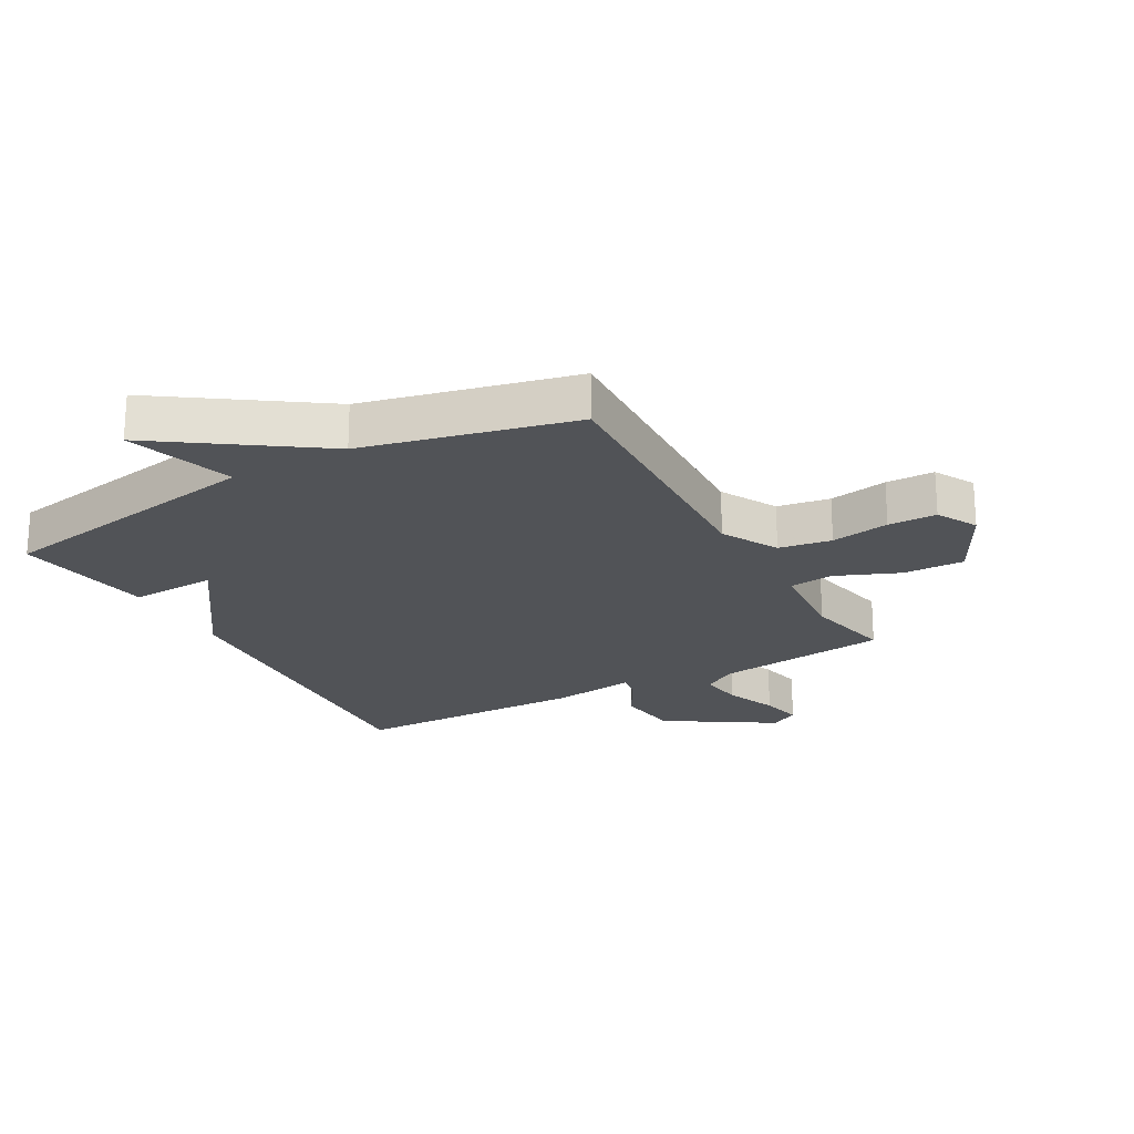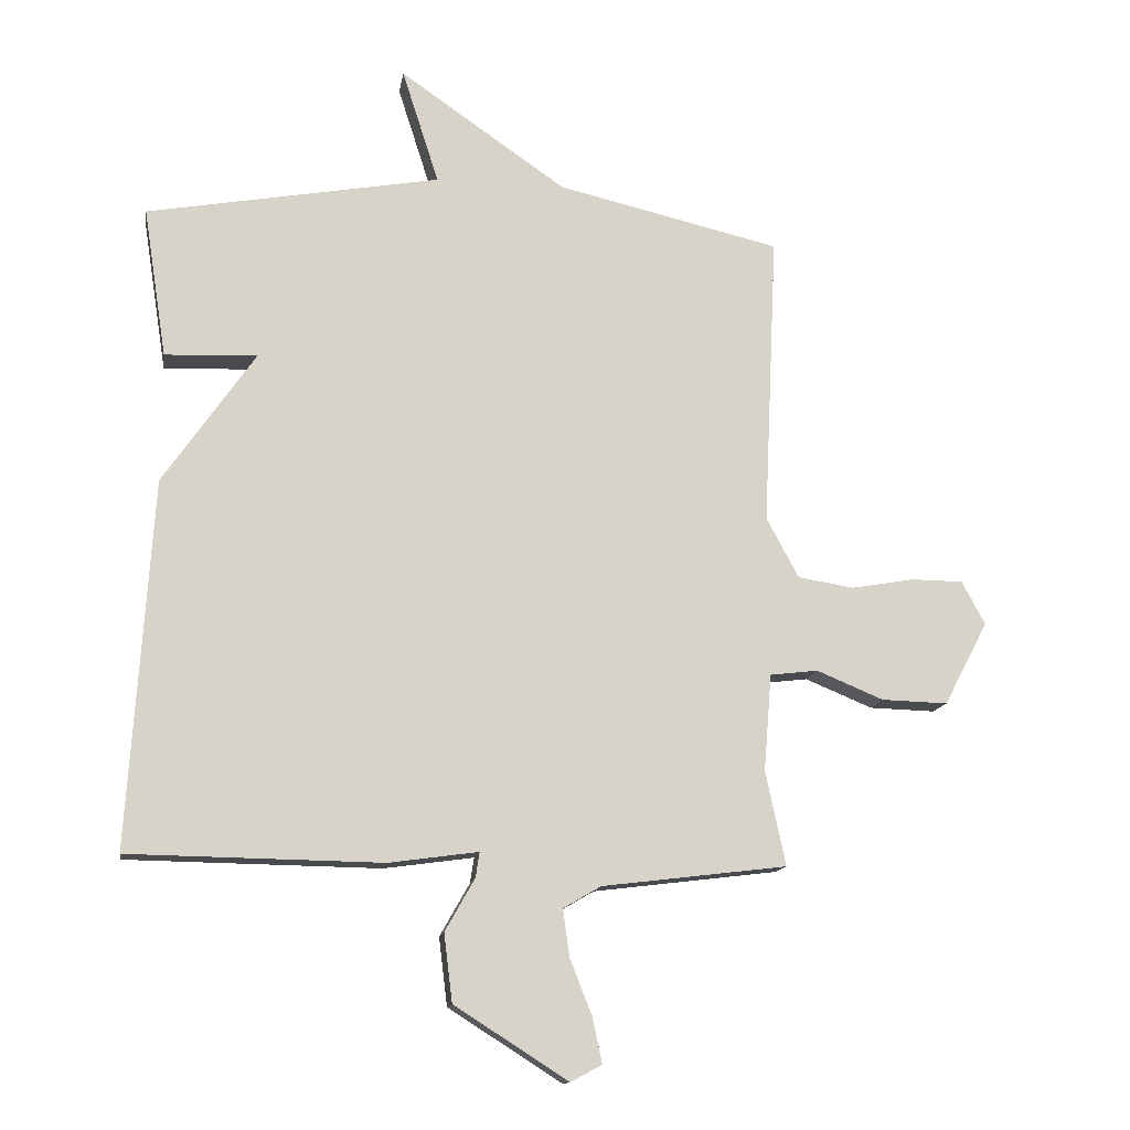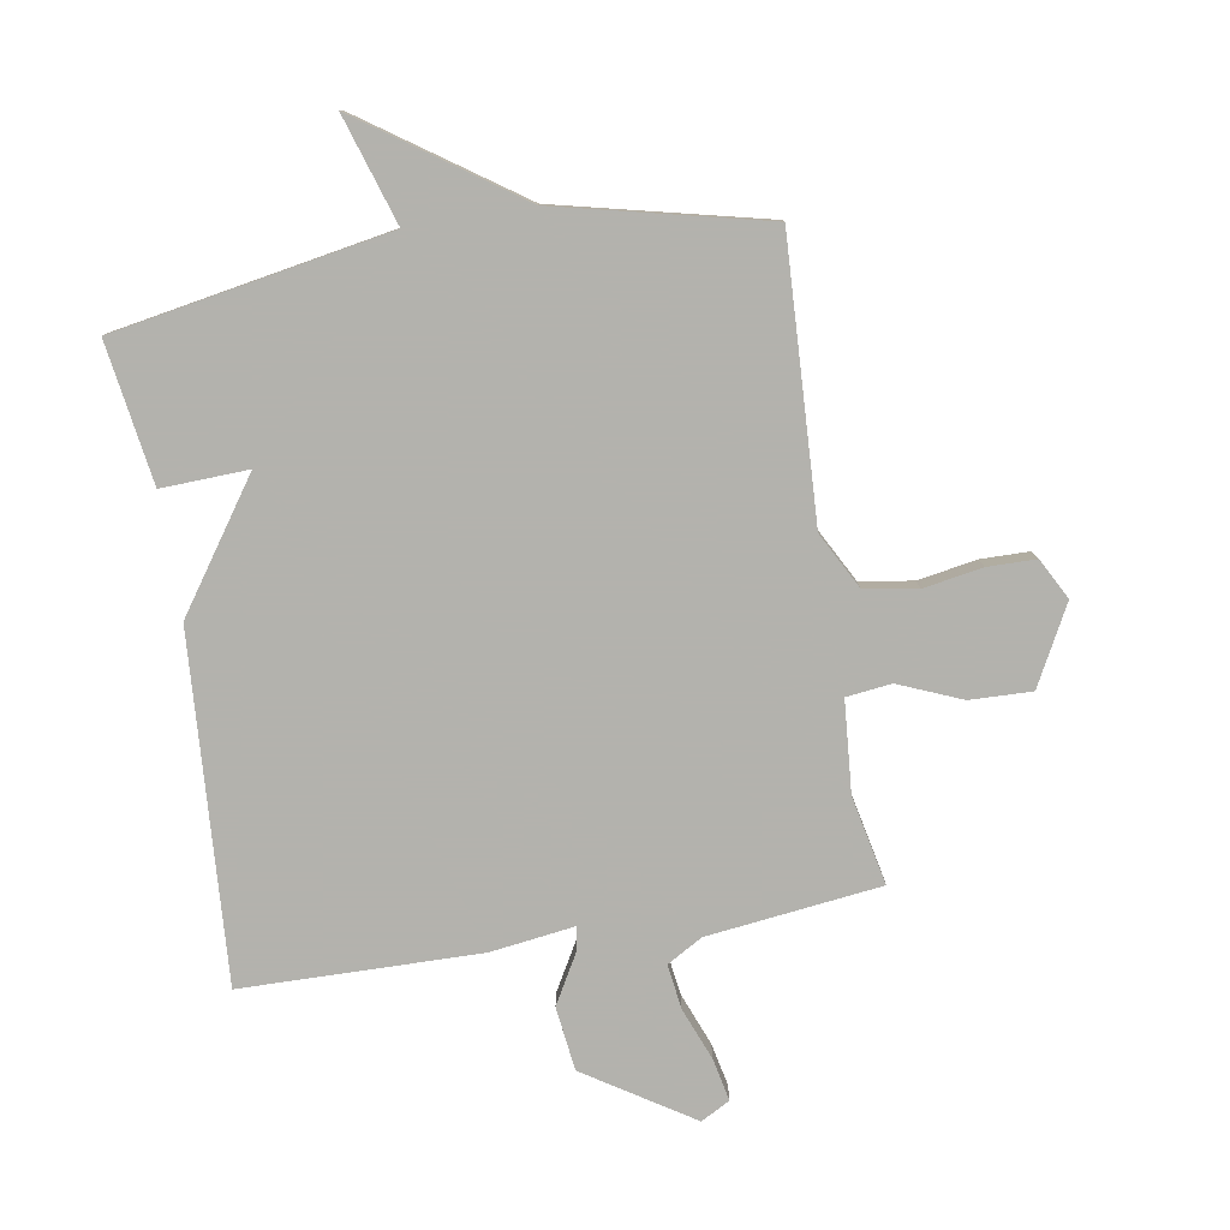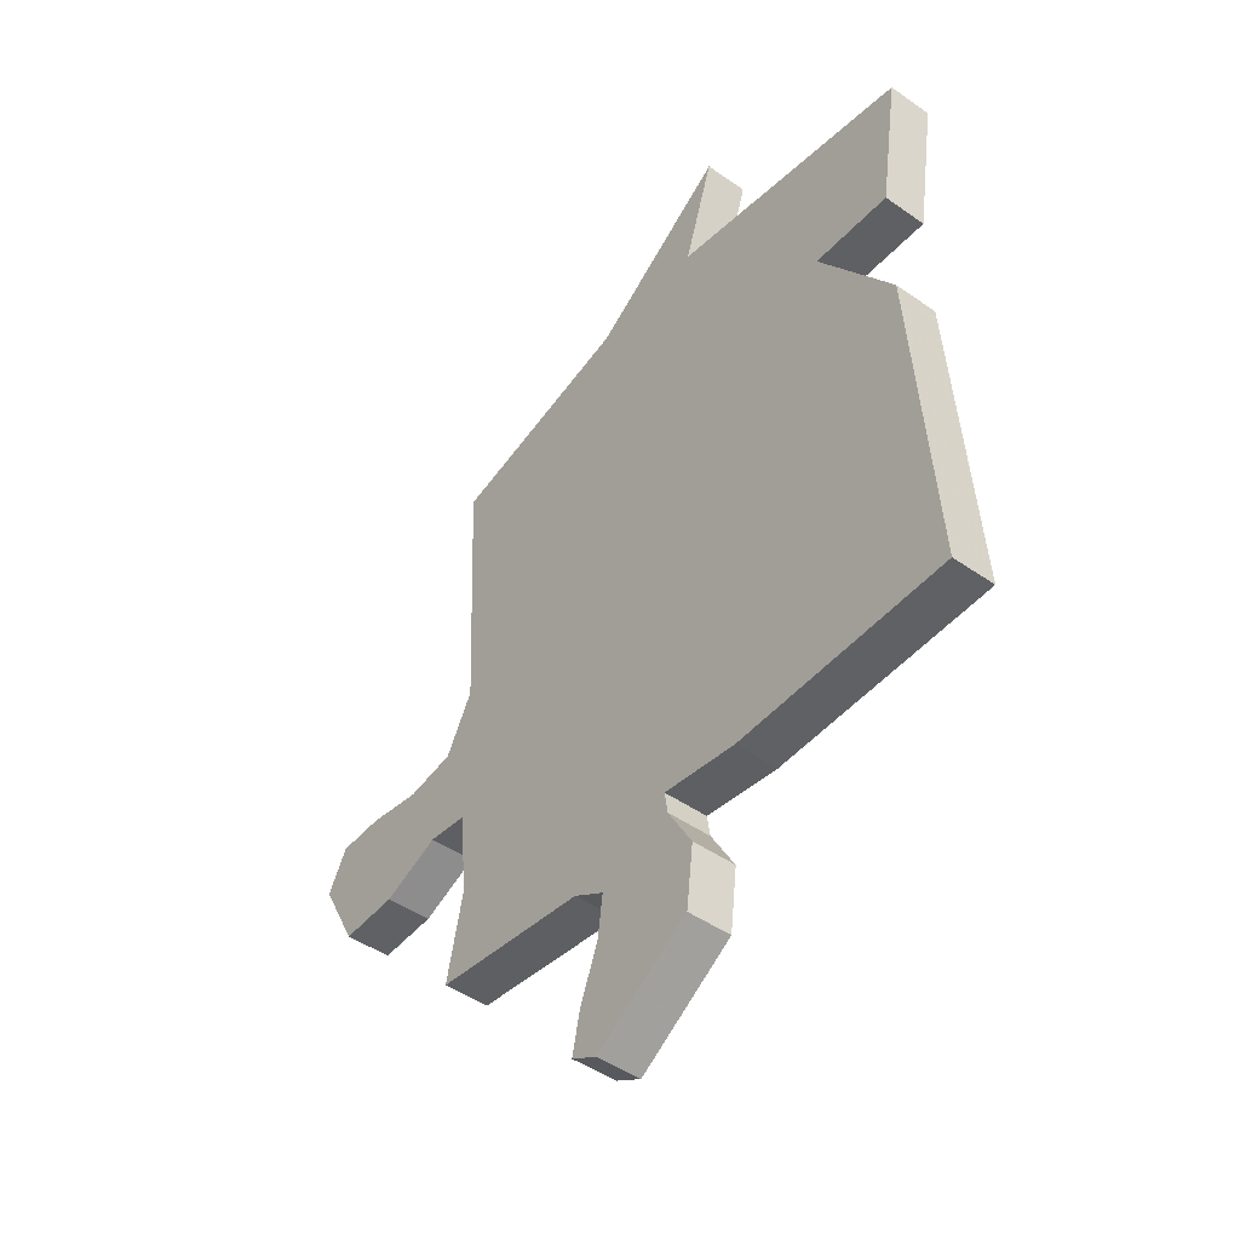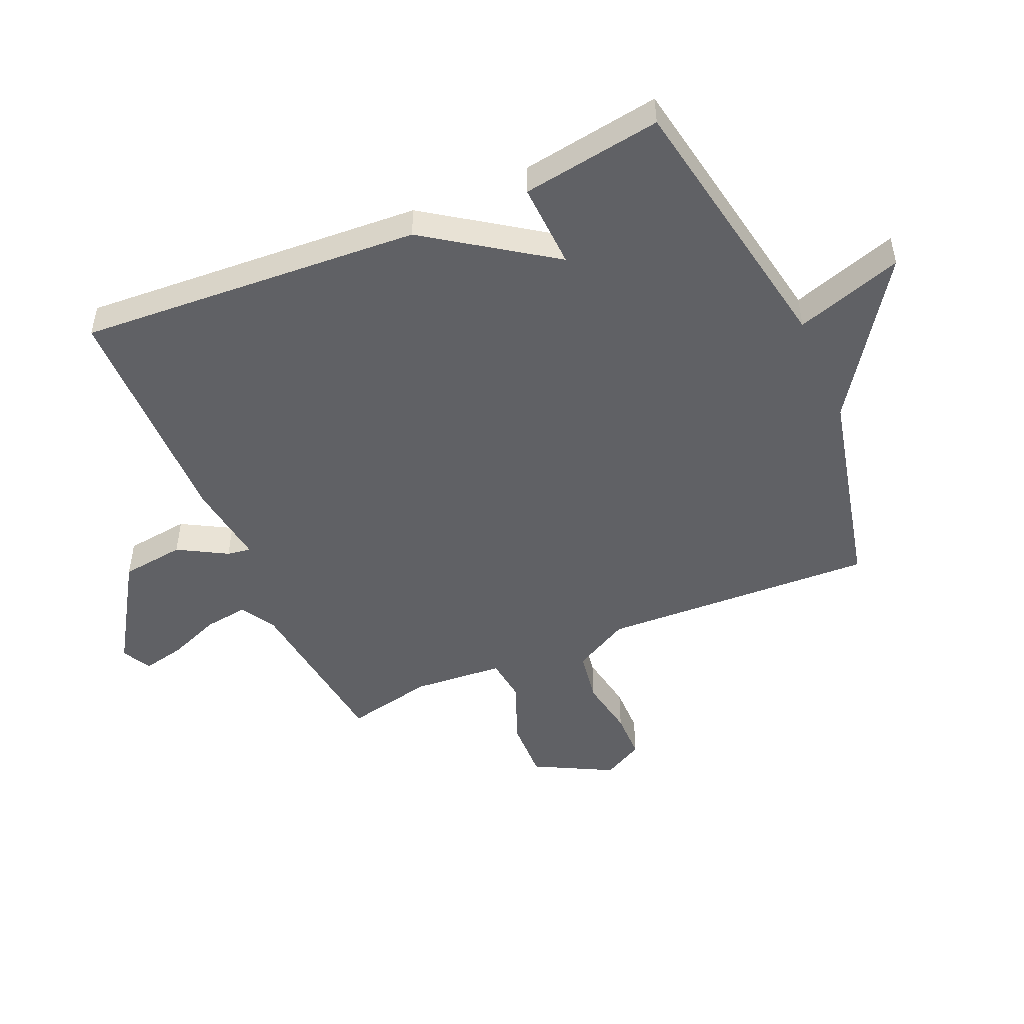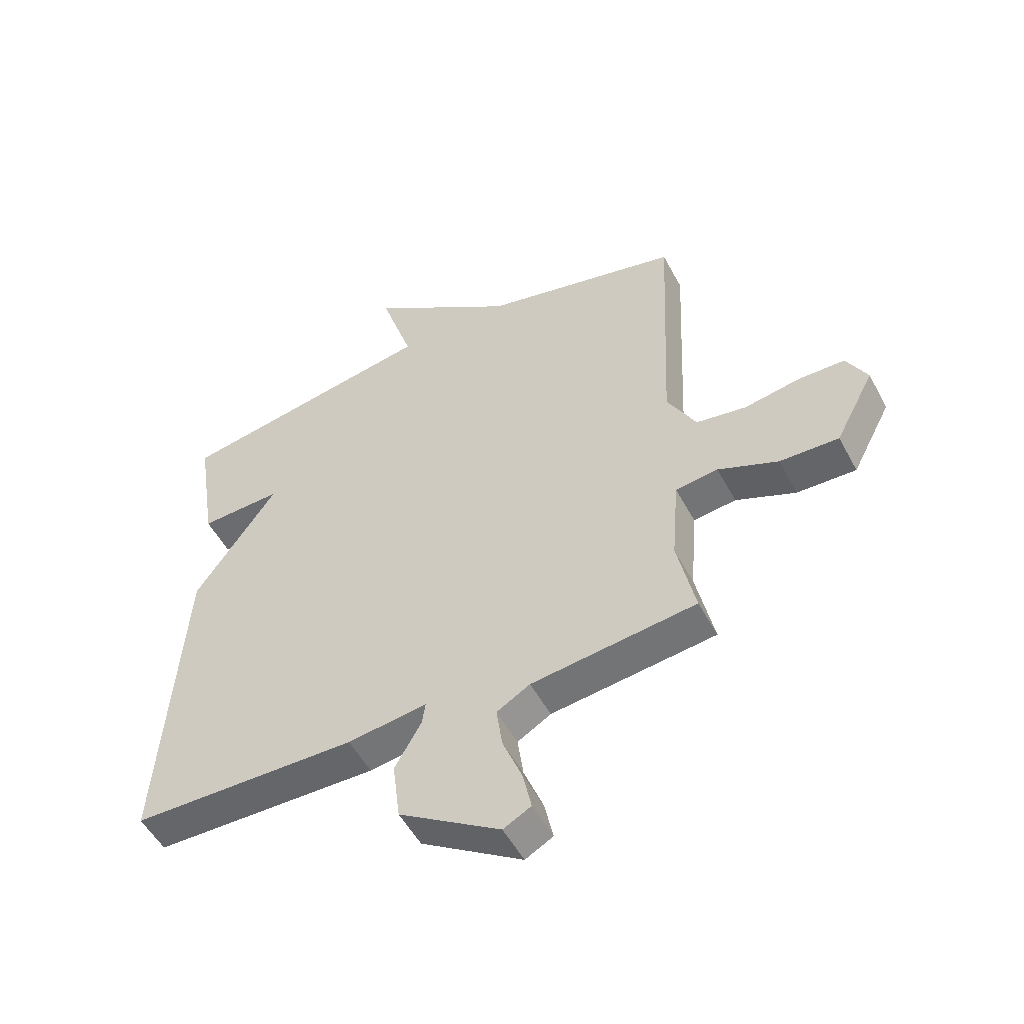
<metadata>
{"format":"obj","ext":"obj","renderer":"f3d","projection":"perspective","resolution":1024,"background":"white","views":[{"elev":-22.0,"azim":29.2,"up":"+Y"},{"elev":-13.6,"azim":-8.8,"up":"+Z"},{"elev":-79.4,"azim":9.4,"up":"+Y"},{"elev":-46.7,"azim":-128.6,"up":"+Z"},{"elev":-49.0,"azim":-66.4,"up":"+Y"},{"elev":-52.4,"azim":27.5,"up":"+Z"}]}
</metadata>
<code>
v -0.5 0.07 -0.5
v -0.464 0.07 0.068
v -0.321 0.07 0.274
v -0.464 0.07 0.268
v -0.5 0.07 0.5
v -0.046 0.07 0.581
v -0.103 0.07 0.759
v 0.154 0.07 0.581
v 0.5 0.07 0.5
v 0.479 0.07 0.046
v 0.529 0.07 -0.047
v 0.616 0.07 -0.061
v 0.713 0.07 -0.044
v 0.793 0.07 -0.045
v 0.829 0.07 -0.112
v 0.761 0.07 -0.241
v 0.659 0.07 -0.238
v 0.555 0.07 -0.195
v 0.481 0.07 -0.204
v 0.469 0.07 -0.354
v 0.5 0.07 -0.5
v 0.214 0.07 -0.535
v 0.156 0.07 -0.569
v 0.166 0.07 -0.642
v 0.2 0.07 -0.728
v 0.215 0.07 -0.798
v 0.167 0.07 -0.824
v -0.009 0.07 -0.712
v -0.022 0.07 -0.607
v 0.024 0.07 -0.526
v 0.03 0.07 -0.487
v -0.108 0.07 -0.506
v -0.5 0 -0.5
v -0.464 0 0.068
v -0.321 0 0.274
v -0.464 0 0.268
v -0.5 0 0.5
v -0.046 0 0.581
v -0.103 0 0.759
v 0.154 0 0.581
v 0.5 0 0.5
v 0.479 0 0.046
v 0.529 0 -0.047
v 0.616 0 -0.061
v 0.713 0 -0.044
v 0.793 0 -0.045
v 0.829 0 -0.112
v 0.761 0 -0.241
v 0.659 0 -0.238
v 0.555 0 -0.195
v 0.481 0 -0.204
v 0.469 0 -0.354
v 0.5 0 -0.5
v 0.214 0 -0.535
v 0.156 0 -0.569
v 0.166 0 -0.642
v 0.2 0 -0.728
v 0.215 0 -0.798
v 0.167 0 -0.824
v -0.009 0 -0.712
v -0.022 0 -0.607
v 0.024 0 -0.526
v 0.03 0 -0.487
v -0.108 0 -0.506
f 1 2 3
f 32 1 3
f 31 32 3
f 28 29 30
f 27 28 30
f 26 27 30
f 25 26 30
f 24 25 30
f 23 24 30 31
f 22 23 31 3
f 20 21 22 3
f 16 17 18
f 15 16 18
f 14 15 18
f 13 14 18
f 12 13 18
f 11 12 18 19
f 10 11 19
f 8 9 10
f 10 19 20
f 8 10 20
f 7 8 20
f 6 7 20
f 3 4 5 6
f 3 6 20
f 35 34 33
f 35 33 64
f 35 64 63
f 62 61 60
f 62 60 59
f 62 59 58
f 62 58 57
f 62 57 56
f 63 62 56 55
f 35 63 55 54
f 35 54 53 52
f 50 49 48
f 50 48 47
f 50 47 46
f 50 46 45
f 50 45 44
f 51 50 44 43
f 51 43 42
f 42 41 40
f 52 51 42
f 52 42 40
f 52 40 39
f 52 39 38
f 38 37 36 35
f 52 38 35
f 1 33 34 2
f 2 34 35 3
f 3 35 36 4
f 4 36 37 5
f 5 37 38 6
f 6 38 39 7
f 7 39 40 8
f 8 40 41 9
f 9 41 42 10
f 10 42 43 11
f 11 43 44 12
f 12 44 45 13
f 13 45 46 14
f 14 46 47 15
f 15 47 48 16
f 16 48 49 17
f 17 49 50 18
f 18 50 51 19
f 19 51 52 20
f 20 52 53 21
f 21 53 54 22
f 22 54 55 23
f 23 55 56 24
f 24 56 57 25
f 25 57 58 26
f 26 58 59 27
f 27 59 60 28
f 28 60 61 29
f 29 61 62 30
f 30 62 63 31
f 31 63 64 32
f 32 64 33 1

</code>
